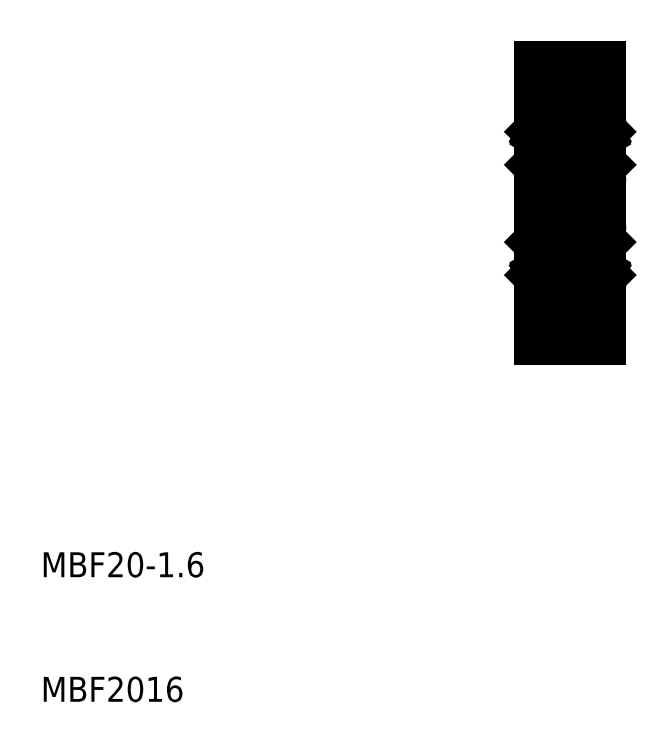
<metadata>
{"format":"dxf","ext":"dxf","renderer":"ezdxf+matplotlib","layout":"modelspace","background":"white","min_lineweight":24,"dpi":150}
</metadata>
<code>
0
SECTION
2
ENTITIES
0
ARC
8
0
10
52.5
20
39.9
30
0
40
1.6
50
0
51
180
0
ARC
8
0
10
52.5
20
60.1
30
0
40
1.6
50
180
51
0
0
LINE
8
CENTER
10
48.5
20
39.9
30
0
11
56.5
21
39.9
31
0
0
LINE
8
CENTER
10
48.5
20
60.1
30
0
11
56.5
21
60.1
31
0
0
LINE
8
CENTER
10
48.5
20
50
30
0
11
56.5
21
50
31
0
0
LINE
8
0
10
50
20
50
30
0
11
50
21
39
31
0
0
LINE
8
CENTER
10
52.5
20
62.5
30
0
11
52.5
21
37.5
31
0
0
LINE
8
0
10
50.9
20
39
30
0
11
50.9
21
39.9
31
0
0
LINE
8
0
10
50
20
39
30
0
11
50.9
21
39
31
0
0
LINE
8
0
10
50
20
50
30
0
11
50
21
61
31
0
0
LINE
8
0
10
50.9
20
61
30
0
11
50.9
21
60.1
31
0
0
LINE
8
0
10
50
20
61
30
0
11
50.9
21
61
31
0
0
LINE
8
0
10
55
20
50
30
0
11
55
21
39
31
0
0
LINE
8
0
10
54.1
20
39
30
0
11
54.1
21
39.9
31
0
0
LINE
8
0
10
55
20
39
30
0
11
54.1
21
39
31
0
0
LINE
8
0
10
55
20
50
30
0
11
55
21
61
31
0
0
LINE
8
0
10
54.1
20
61
30
0
11
54.1
21
60.1
31
0
0
LINE
8
0
10
55
20
61
30
0
11
54.1
21
61
31
0
0
TEXT
8
0
10
10
20
20
30
0
40
2
1
MBF20-1.6
0
TEXT
8
0
10
10
20
10
30
0
40
2
1
MBF2016
0
LINE
8
0
10
54.9
20
55.65
30
0
11
54.71
21
55.65
31
0
0
LINE
8
0
10
54.71
20
55.65
30
0
11
54.61
21
55.81
31
0
0
LINE
8
0
10
54.51
20
55.53
30
0
11
54.61
21
55.59
31
0
0
LINE
8
0
10
54.61
20
55.59
30
0
11
54.51
21
55.75
31
0
0
ARC
8
0
10
54.61
20
55.59
30
0
40
0.1164
50
300
51
30
0
LINE
8
0
10
55
20
55.75
30
0
11
54.9
21
55.65
31
0
0
ARC
8
0
10
54.39
20
55.68
30
0
40
0.261
50
30
51
180
0
ARC
8
0
10
54.39
20
55.68
30
0
40
0.1446
50
30
51
180
0
LINE
8
0
10
55
20
54.73
30
0
11
55
21
54.73
31
0
0
LINE
8
0
10
54.13
20
55.4
30
0
11
54.03
21
55.3
31
0
0
LINE
8
0
10
54.24
20
55.3
30
0
11
54.48
21
55.07
31
0
0
LINE
8
0
10
54.13
20
55.25
30
0
11
54.36
21
55.02
31
0
0
LINE
8
0
10
54.67
20
55.49
30
0
11
54.57
21
55.43
31
0
0
LINE
8
0
10
54.57
20
55.43
30
0
11
54.51
21
55.53
31
0
0
LINE
8
0
10
54.24
20
55.68
30
0
11
54.24
21
55.3
31
0
0
LINE
8
0
10
54.13
20
55.68
30
0
11
54.13
21
55.25
31
0
0
LINE
8
0
10
54.03
20
55.3
30
0
11
53.33
21
55.3
31
0
0
ARC
8
0
10
54.8
20
56.3
30
0
40
0.2
50
0
51
90
0
LINE
8
0
10
54.13
20
53.5
30
0
11
54.03
21
53.6
31
0
0
LINE
8
0
10
54.19
20
53.49
30
0
11
54.36
21
53.49
31
0
0
LINE
8
0
10
55
20
53.1
30
0
11
54.9
21
53.2
31
0
0
LINE
8
0
10
55
20
53.15
30
0
11
55
21
53.15
31
0
0
LINE
8
0
10
54.9
20
53.2
30
0
11
54.13
21
53.2
31
0
0
LINE
8
0
10
54.36
20
53.37
30
0
11
54.19
21
53.37
31
0
0
LINE
8
0
10
54.19
20
53.37
30
0
11
54.19
21
53.49
31
0
0
LINE
8
0
10
54.13
20
53.2
30
0
11
54.13
21
53.5
31
0
0
ARC
8
0
10
54.36
20
53.49
30
0
40
0.1164
50
270
51
0
0
LINE
8
0
10
54.03
20
53.6
30
0
11
53.33
21
53.6
31
0
0
ARC
8
0
10
54.8
20
52.2
30
0
40
0.2
50
270
51
0
0
LINE
8
0
10
54.48
20
55.07
30
0
11
54.48
21
53.49
31
0
0
LINE
8
0
10
54.36
20
53.49
30
0
11
54.36
21
55.02
31
0
0
ARC
8
0
10
54.8
20
47.8
30
0
40
0.2
50
0
51
90
0
ARC
8
0
10
54.36
20
46.51
30
0
40
0.1164
50
0
51
90
0
LINE
8
0
10
55
20
46.9
30
0
11
54.9
21
46.8
31
0
0
LINE
8
0
10
54.13
20
46.5
30
0
11
54.03
21
46.4
31
0
0
LINE
8
0
10
54.13
20
46.8
30
0
11
54.13
21
46.5
31
0
0
LINE
8
0
10
54.19
20
46.63
30
0
11
54.19
21
46.51
31
0
0
LINE
8
0
10
54.9
20
46.8
30
0
11
54.13
21
46.8
31
0
0
LINE
8
0
10
54.19
20
46.51
30
0
11
54.36
21
46.51
31
0
0
LINE
8
0
10
54.36
20
46.63
30
0
11
54.19
21
46.63
31
0
0
LINE
8
0
10
54.03
20
46.4
30
0
11
53.33
21
46.4
31
0
0
LINE
8
0
10
54.9
20
44.35
30
0
11
54.71
21
44.35
31
0
0
ARC
8
0
10
54.61
20
44.41
30
0
40
0.1164
50
330
51
60
0
LINE
8
0
10
54.61
20
44.41
30
0
11
54.51
21
44.25
31
0
0
LINE
8
0
10
54.51
20
44.47
30
0
11
54.61
21
44.41
31
0
0
LINE
8
0
10
54.57
20
44.57
30
0
11
54.51
21
44.47
31
0
0
LINE
8
0
10
54.67
20
44.51
30
0
11
54.57
21
44.57
31
0
0
LINE
8
0
10
55
20
44.25
30
0
11
54.9
21
44.35
31
0
0
LINE
8
0
10
54.13
20
44.32
30
0
11
54.13
21
44.75
31
0
0
LINE
8
0
10
54.24
20
44.32
30
0
11
54.24
21
44.7
31
0
0
LINE
8
0
10
54.13
20
44.6
30
0
11
54.03
21
44.7
31
0
0
LINE
8
0
10
54.13
20
44.75
30
0
11
54.36
21
44.98
31
0
0
LINE
8
0
10
54.24
20
44.7
30
0
11
54.48
21
44.93
31
0
0
LINE
8
0
10
54.03
20
44.7
30
0
11
53.33
21
44.7
31
0
0
ARC
8
0
10
54.8
20
43.7
30
0
40
0.2
50
270
51
0
0
ARC
8
0
10
54.39
20
44.32
30
0
40
0.1446
50
180
51
330
0
ARC
8
0
10
54.39
20
44.32
30
0
40
0.261
50
180
51
330
0
LINE
8
0
10
54.71
20
44.35
30
0
11
54.61
21
44.19
31
0
0
LINE
8
0
10
55
20
43.7
30
0
11
55
21
50
31
0
0
LINE
8
0
10
54.36
20
46.51
30
0
11
54.36
21
44.98
31
0
0
LINE
8
0
10
54.48
20
44.93
30
0
11
54.48
21
46.51
31
0
0
LINE
8
0
10
55
20
56.3
30
0
11
55
21
50
31
0
0
LINE
8
0
10
50.87
20
55.4
30
0
11
50.97
21
55.3
31
0
0
LINE
8
0
10
50.97
20
55.3
30
0
11
51.67
21
55.3
31
0
0
LINE
8
0
10
50.87
20
55.68
30
0
11
50.87
21
55.25
31
0
0
LINE
8
0
10
50.76
20
55.68
30
0
11
50.76
21
55.3
31
0
0
LINE
8
0
10
50.29
20
55.65
30
0
11
50.39
21
55.81
31
0
0
LINE
8
0
10
50
20
55.75
30
0
11
50.1
21
55.65
31
0
0
LINE
8
0
10
50.1
20
55.65
30
0
11
50.29
21
55.65
31
0
0
ARC
8
0
10
50.39
20
55.59
30
0
40
0.1164
50
150
51
240
0
LINE
8
0
10
50.49
20
55.53
30
0
11
50.39
21
55.59
31
0
0
LINE
8
0
10
50.39
20
55.59
30
0
11
50.49
21
55.75
31
0
0
LINE
8
0
10
50.33
20
55.49
30
0
11
50.43
21
55.43
31
0
0
LINE
8
0
10
50.43
20
55.43
30
0
11
50.49
21
55.53
31
0
0
LINE
8
0
10
50.76
20
55.3
30
0
11
50.52
21
55.07
31
0
0
ARC
8
0
10
50.61
20
55.68
30
0
40
0.1446
50
0
51
150
0
LINE
8
0
10
50.87
20
55.25
30
0
11
50.64
21
55.02
31
0
0
ARC
8
0
10
50.61
20
55.68
30
0
40
0.261
50
0
51
150
0
ARC
8
0
10
50.2
20
56.3
30
0
40
0.2
50
90
51
180
0
LINE
8
0
10
50.87
20
53.5
30
0
11
50.97
21
53.6
31
0
0
LINE
8
0
10
50.97
20
53.6
30
0
11
51.67
21
53.6
31
0
0
LINE
8
0
10
50.87
20
53.2
30
0
11
50.87
21
53.5
31
0
0
LINE
8
0
10
50.81
20
53.37
30
0
11
50.81
21
53.49
31
0
0
LINE
8
0
10
50
20
53.1
30
0
11
50.1
21
53.2
31
0
0
ARC
8
0
10
50.64
20
53.49
30
0
40
0.1164
50
180
51
270
0
LINE
8
0
10
50.64
20
53.37
30
0
11
50.81
21
53.37
31
0
0
LINE
8
0
10
50.81
20
53.49
30
0
11
50.64
21
53.49
31
0
0
LINE
8
0
10
50.1
20
53.2
30
0
11
50.87
21
53.2
31
0
0
ARC
8
0
10
50.2
20
52.2
30
0
40
0.2
50
180
51
270
0
LINE
8
0
10
50.52
20
55.07
30
0
11
50.52
21
53.49
31
0
0
LINE
8
0
10
50.64
20
53.49
30
0
11
50.64
21
55.02
31
0
0
LINE
8
0
10
50.87
20
46.5
30
0
11
50.97
21
46.4
31
0
0
LINE
8
0
10
50.87
20
46.8
30
0
11
50.87
21
46.5
31
0
0
LINE
8
0
10
50.81
20
46.63
30
0
11
50.81
21
46.51
31
0
0
LINE
8
0
10
50.97
20
46.4
30
0
11
51.67
21
46.4
31
0
0
ARC
8
0
10
50.2
20
47.8
30
0
40
0.2
50
90
51
180
0
LINE
8
0
10
50
20
46.9
30
0
11
50.1
21
46.8
31
0
0
ARC
8
0
10
50.64
20
46.51
30
0
40
0.1164
50
90
51
180
0
LINE
8
0
10
50.81
20
46.51
30
0
11
50.64
21
46.51
31
0
0
LINE
8
0
10
50.64
20
46.63
30
0
11
50.81
21
46.63
31
0
0
LINE
8
0
10
50.1
20
46.8
30
0
11
50.87
21
46.8
31
0
0
LINE
8
0
10
50.87
20
44.6
30
0
11
50.97
21
44.7
31
0
0
LINE
8
0
10
50.87
20
44.32
30
0
11
50.87
21
44.75
31
0
0
LINE
8
0
10
50.76
20
44.32
30
0
11
50.76
21
44.7
31
0
0
LINE
8
0
10
50.97
20
44.7
30
0
11
51.67
21
44.7
31
0
0
LINE
8
0
10
50.33
20
44.51
30
0
11
50.43
21
44.57
31
0
0
LINE
8
0
10
50
20
44.25
30
0
11
50.1
21
44.35
31
0
0
LINE
8
0
10
50.1
20
44.35
30
0
11
50.29
21
44.35
31
0
0
ARC
8
0
10
50.39
20
44.41
30
0
40
0.1164
50
120
51
210
0
LINE
8
0
10
50.43
20
44.57
30
0
11
50.49
21
44.47
31
0
0
LINE
8
0
10
50.39
20
44.41
30
0
11
50.49
21
44.25
31
0
0
LINE
8
0
10
50.49
20
44.47
30
0
11
50.39
21
44.41
31
0
0
LINE
8
0
10
50.76
20
44.7
30
0
11
50.52
21
44.93
31
0
0
LINE
8
0
10
50.87
20
44.75
30
0
11
50.64
21
44.98
31
0
0
ARC
8
0
10
50.2
20
43.7
30
0
40
0.2
50
180
51
270
0
LINE
8
0
10
50.29
20
44.35
30
0
11
50.39
21
44.19
31
0
0
ARC
8
0
10
50.61
20
44.32
30
0
40
0.1446
50
210
51
0
0
ARC
8
0
10
50.61
20
44.32
30
0
40
0.261
50
210
51
0
0
LINE
8
0
10
50.64
20
46.51
30
0
11
50.64
21
44.98
31
0
0
LINE
8
0
10
50.52
20
44.93
30
0
11
50.52
21
46.51
31
0
0
LINE
8
0
10
50
20
43.7
30
0
11
50
21
50
31
0
0
LINE
8
0
10
50
20
56.3
30
0
11
50
21
50
31
0
0
CIRCLE
8
0
10
52.5
20
54.45
30
0
40
1.191
0
LINE
8
0
10
50.2
20
56.5
30
0
11
54.8
21
56.5
31
0
0
LINE
8
0
10
54.8
20
52
30
0
11
50.2
21
52
31
0
0
LINE
8
0
10
54.8
20
48
30
0
11
50.2
21
48
31
0
0
CIRCLE
8
0
10
52.5
20
45.55
30
0
40
1.191
0
LINE
8
0
10
50.2
20
43.5
30
0
11
54.8
21
43.5
31
0
0
VIEWPORT
8
0
10
261.5
20
148.5
30
0
40
523
41
297
68
     1
69
     1
0
ENDSEC
0
EOF

</code>
